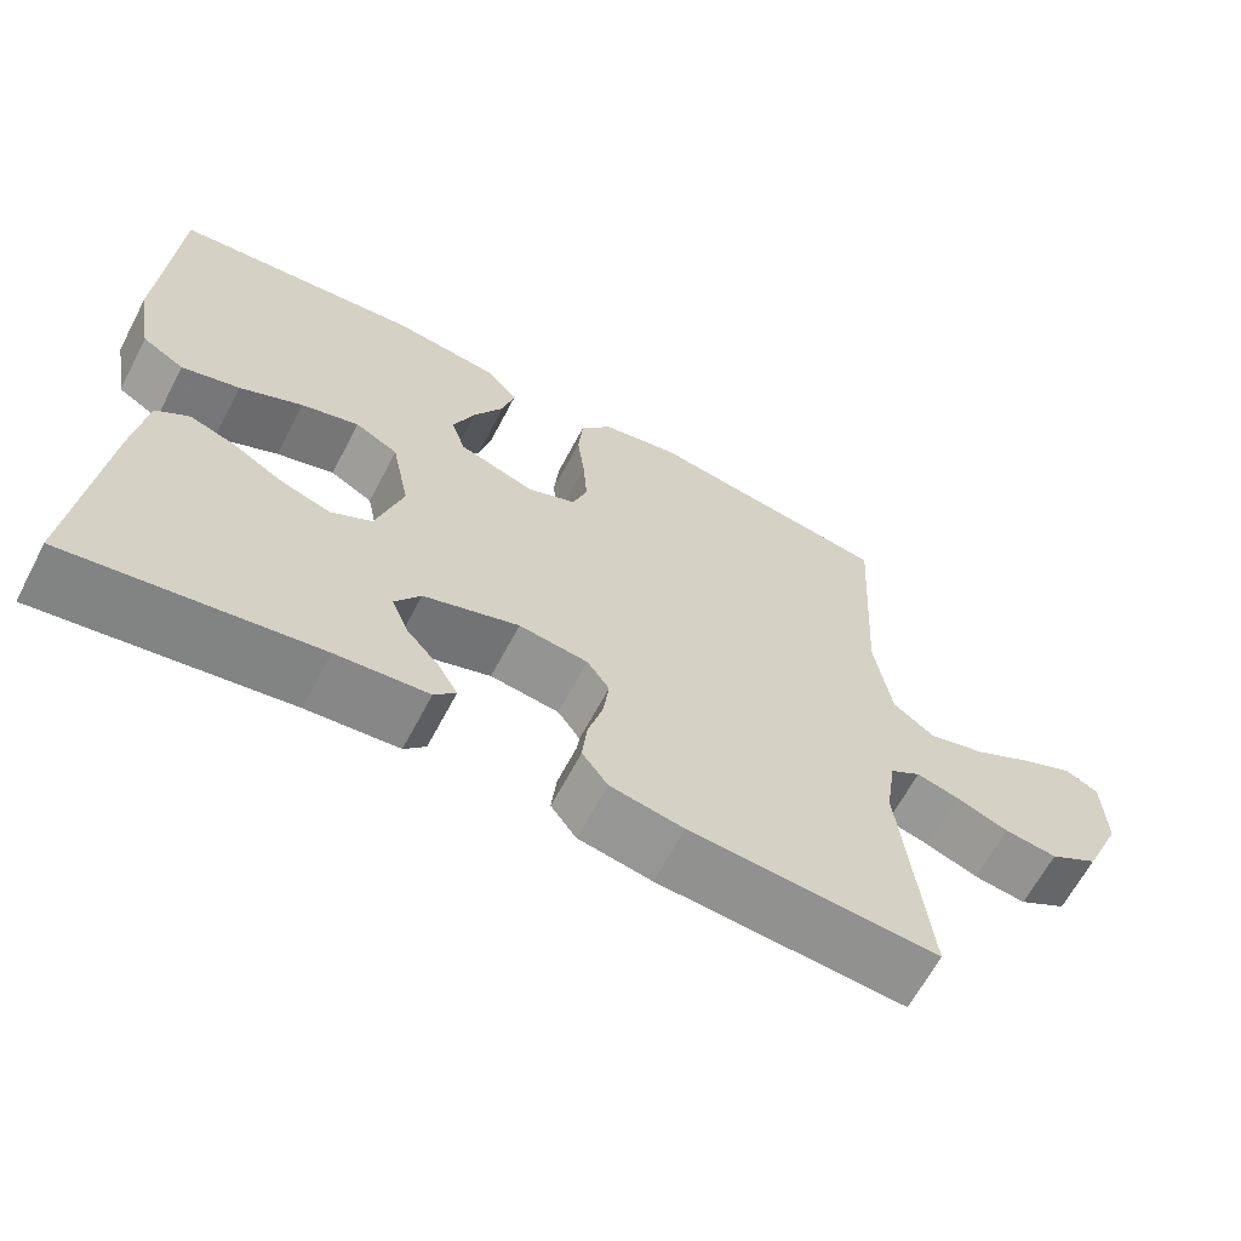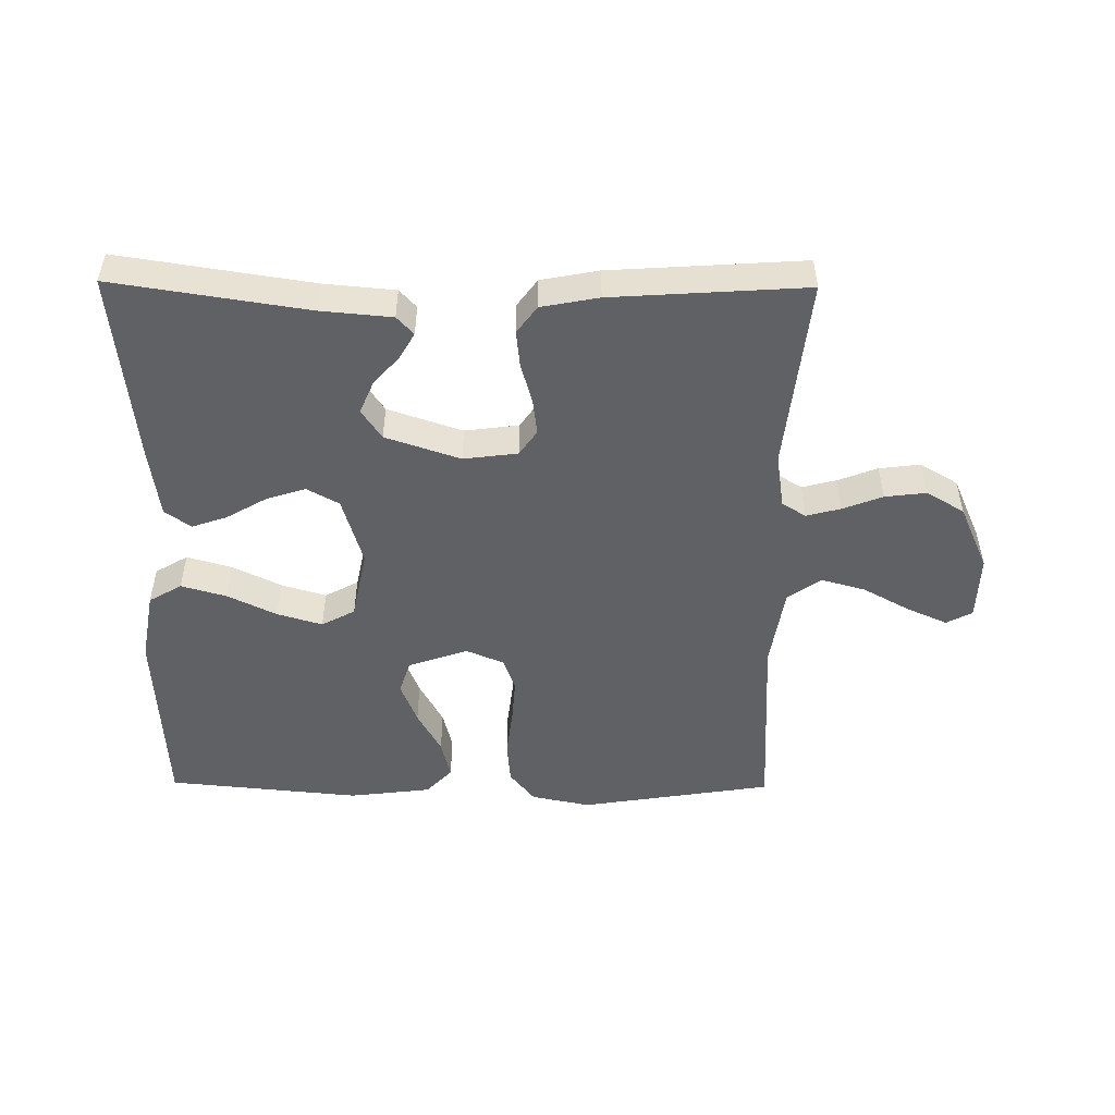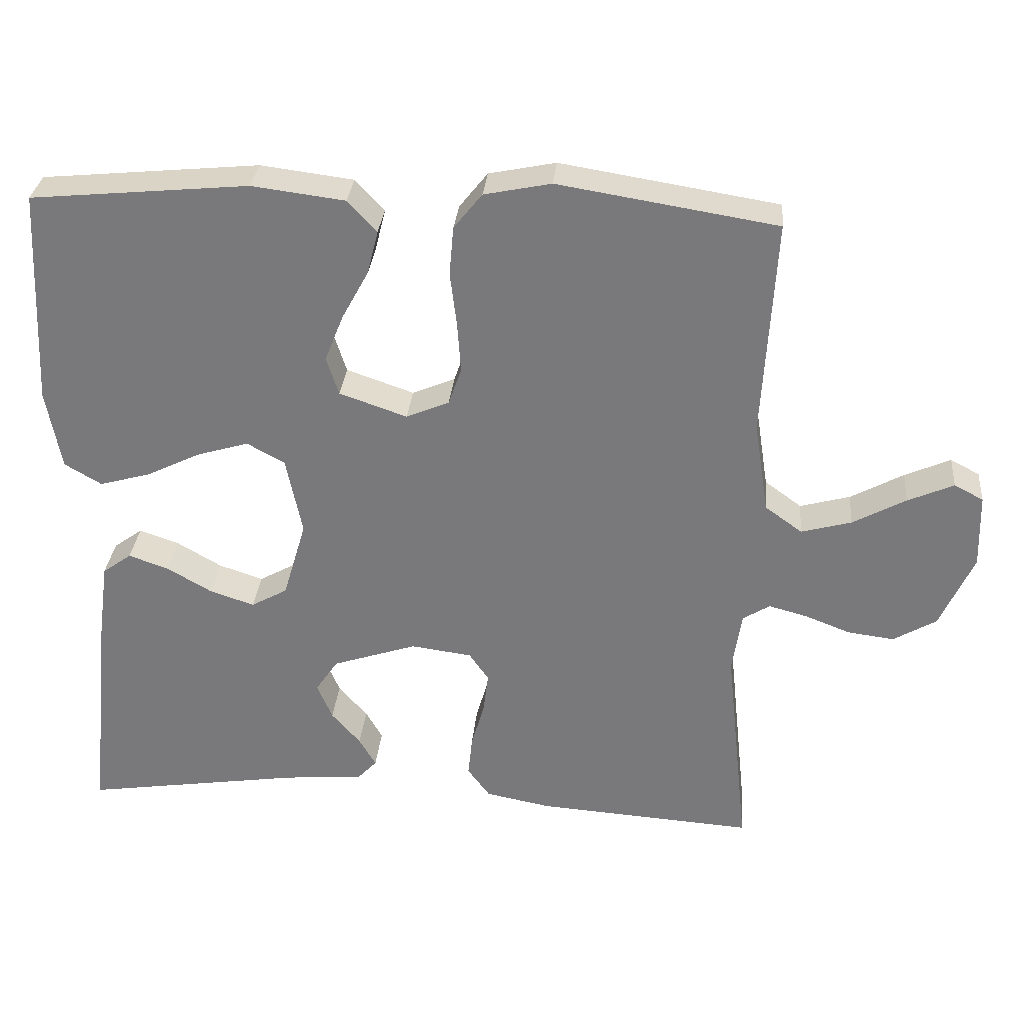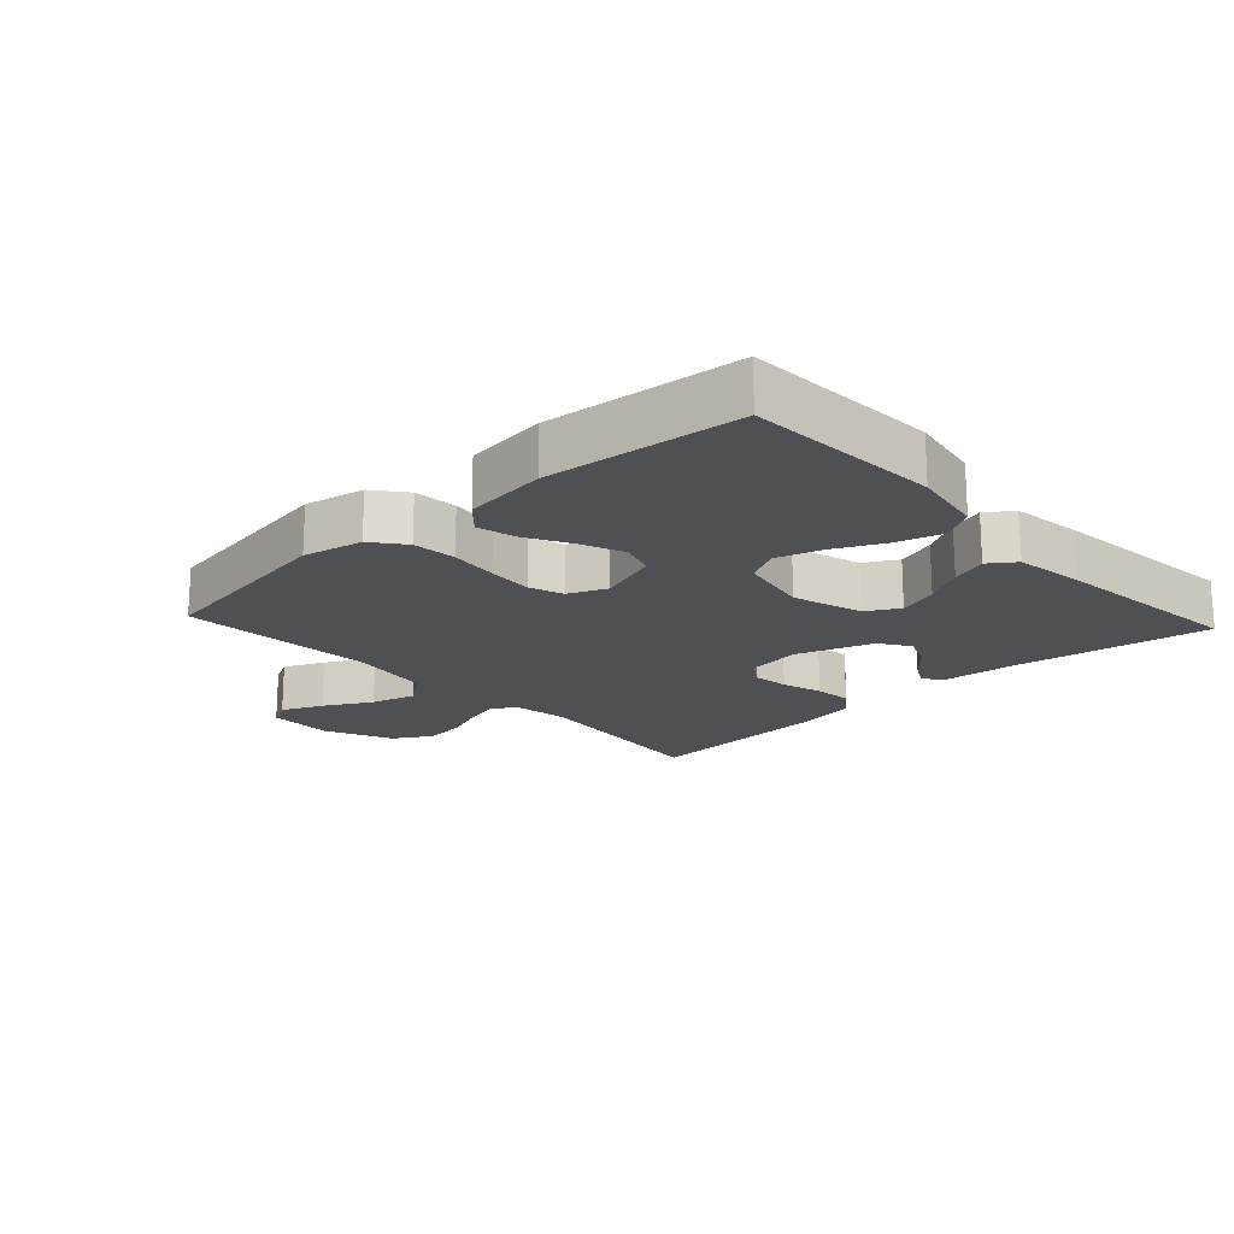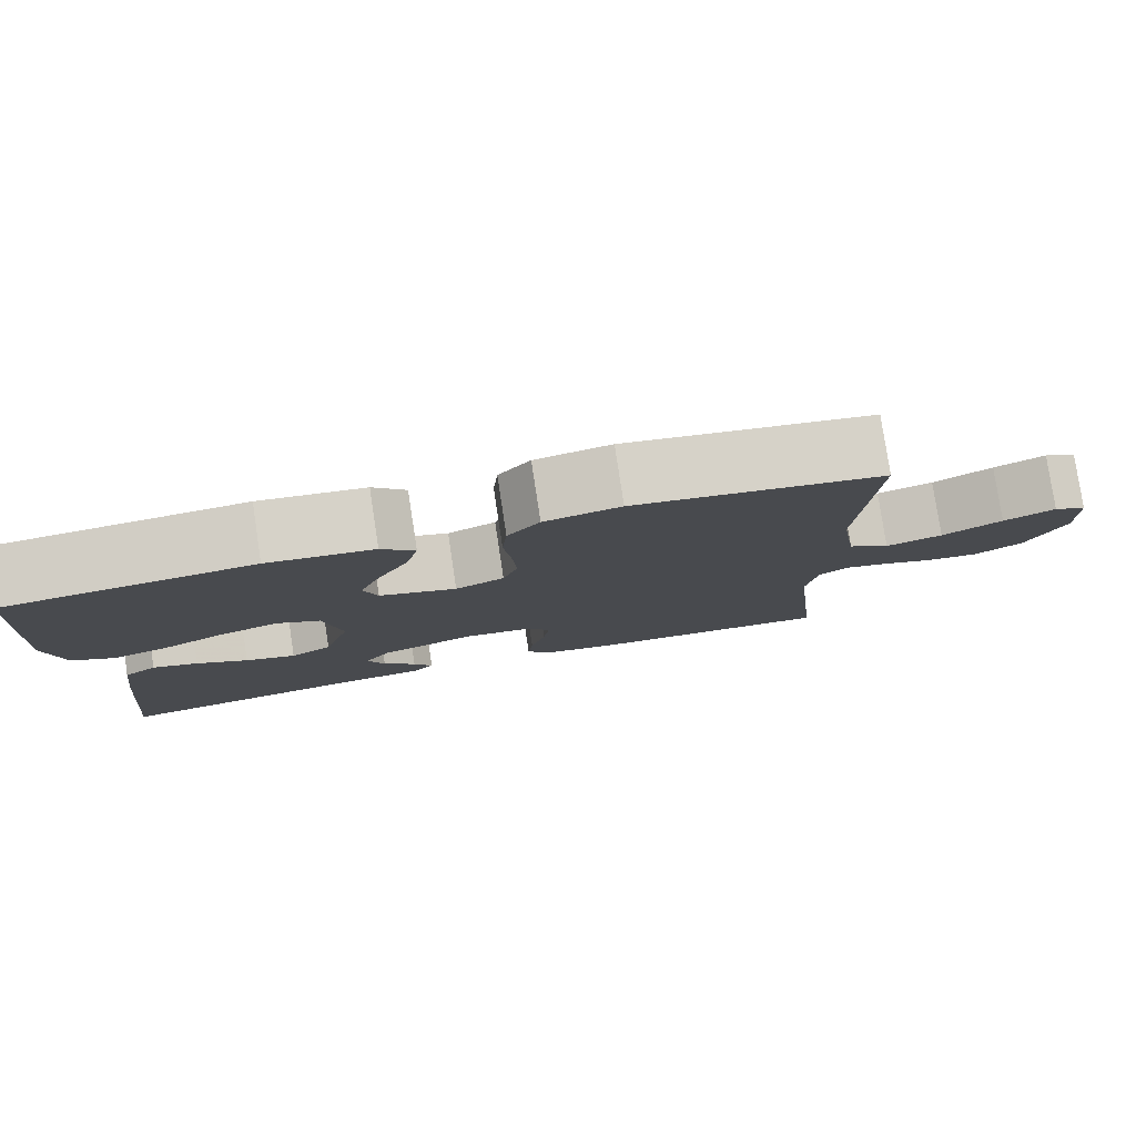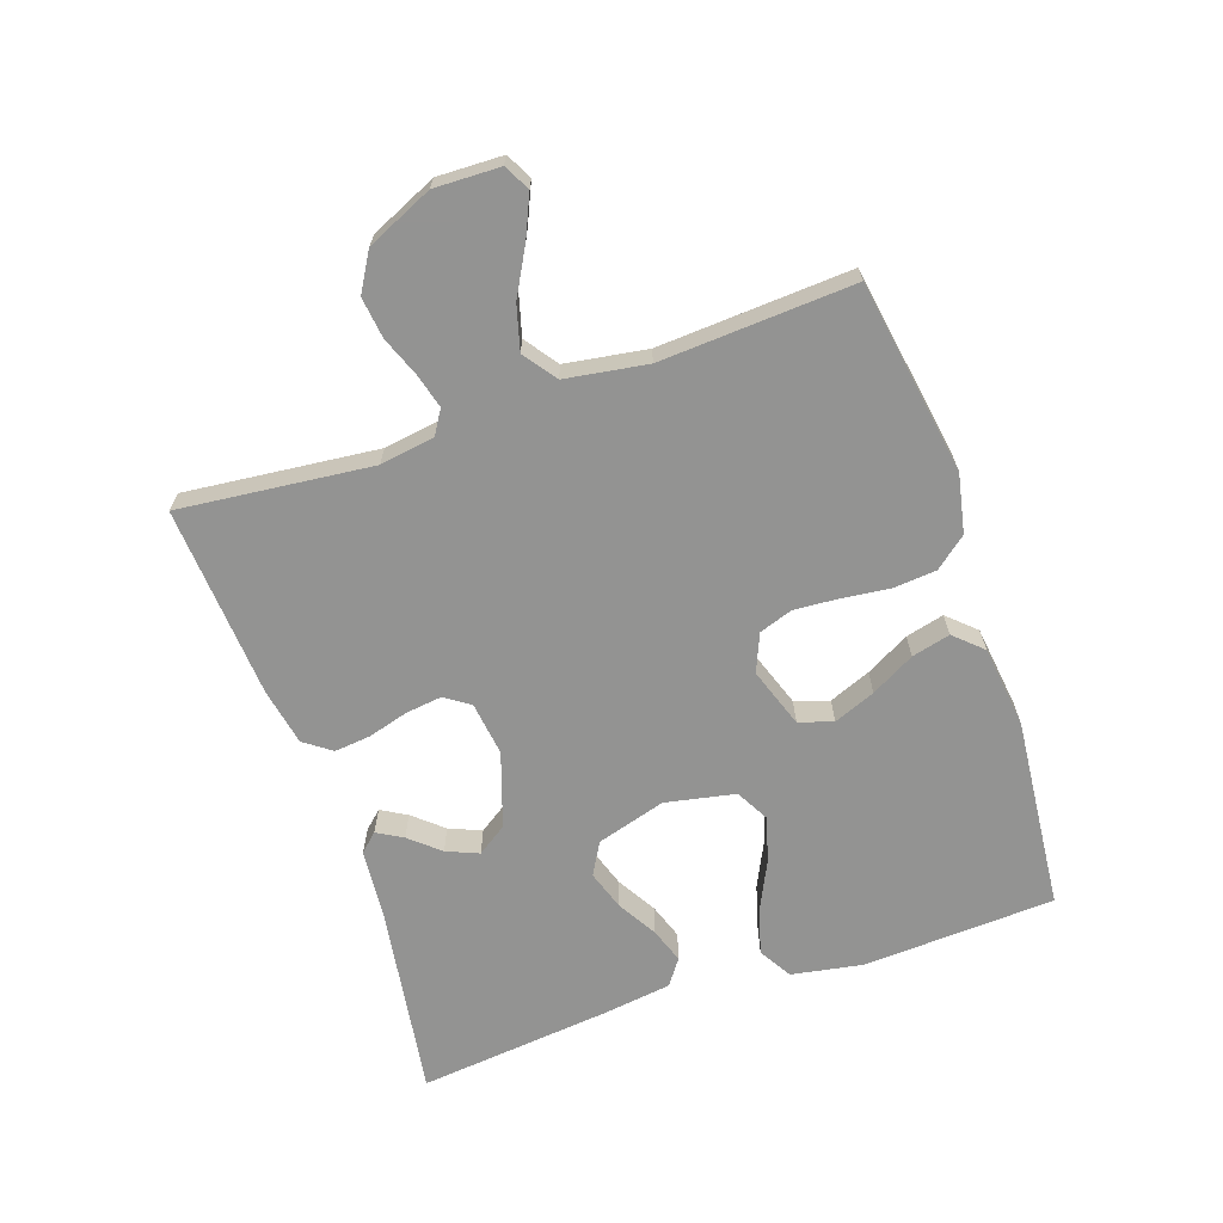
<metadata>
{"format":"obj","ext":"obj","renderer":"f3d","projection":"perspective","resolution":1024,"background":"white","views":[{"elev":-64.6,"azim":152.2,"up":"+Z"},{"elev":-49.9,"azim":179.4,"up":"+Y"},{"elev":31.4,"azim":-174.7,"up":"+Z"},{"elev":-18.7,"azim":42.8,"up":"+Y"},{"elev":79.8,"azim":171.4,"up":"+Z"},{"elev":-66.7,"azim":-71.0,"up":"+Y"}]}
</metadata>
<code>
v 0.5 0.07 -0.5
v 0.2 0.07 -0.454
v 0.089 0.07 -0.444
v 0.063 0.07 -0.416
v 0.086 0.07 -0.376
v 0.126 0.07 -0.33
v 0.147 0.07 -0.28
v 0.116 0.07 -0.234
v 0 0.07 -0.195
v -0.084 0.07 -0.206
v -0.111 0.07 -0.245
v -0.104 0.07 -0.301
v -0.086 0.07 -0.364
v -0.08 0.07 -0.421
v -0.111 0.07 -0.463
v -0.2 0.07 -0.48
v -0.5 0.07 -0.5
v -0.468 0.07 -0.2
v -0.481 0.07 -0.115
v -0.518 0.07 -0.092
v -0.571 0.07 -0.106
v -0.633 0.07 -0.13
v -0.697 0.07 -0.138
v -0.756 0.07 -0.103
v -0.802 0.07 0
v -0.799 0.07 0.102
v -0.759 0.07 0.123
v -0.696 0.07 0.095
v -0.623 0.07 0.055
v -0.554 0.07 0.036
v -0.503 0.07 0.073
v -0.483 0.07 0.2
v -0.5 0.07 0.5
v -0.2 0.07 0.548
v -0.108 0.07 0.529
v -0.069 0.07 0.48
v -0.063 0.07 0.413
v -0.072 0.07 0.339
v -0.077 0.07 0.269
v -0.059 0.07 0.217
v 0 0.07 0.192
v 0.093 0.07 0.224
v 0.11 0.07 0.277
v 0.084 0.07 0.342
v 0.047 0.07 0.41
v 0.032 0.07 0.47
v 0.072 0.07 0.513
v 0.2 0.07 0.529
v 0.5 0.07 0.5
v 0.515 0.07 0.2
v 0.495 0.07 0.089
v 0.444 0.07 0.059
v 0.374 0.07 0.079
v 0.298 0.07 0.116
v 0.228 0.07 0.137
v 0.176 0.07 0.109
v 0.154 0.07 0
v 0.186 0.07 -0.108
v 0.236 0.07 -0.136
v 0.297 0.07 -0.116
v 0.359 0.07 -0.08
v 0.414 0.07 -0.061
v 0.454 0.07 -0.09
v 0.469 0.07 -0.2
v 0.5 0 -0.5
v 0.2 0 -0.454
v 0.089 0 -0.444
v 0.063 0 -0.416
v 0.086 0 -0.376
v 0.126 0 -0.33
v 0.147 0 -0.28
v 0.116 0 -0.234
v 0 0 -0.195
v -0.084 0 -0.206
v -0.111 0 -0.245
v -0.104 0 -0.301
v -0.086 0 -0.364
v -0.08 0 -0.421
v -0.111 0 -0.463
v -0.2 0 -0.48
v -0.5 0 -0.5
v -0.468 0 -0.2
v -0.481 0 -0.115
v -0.518 0 -0.092
v -0.571 0 -0.106
v -0.633 0 -0.13
v -0.697 0 -0.138
v -0.756 0 -0.103
v -0.802 0 0
v -0.799 0 0.102
v -0.759 0 0.123
v -0.696 0 0.095
v -0.623 0 0.055
v -0.554 0 0.036
v -0.503 0 0.073
v -0.483 0 0.2
v -0.5 0 0.5
v -0.2 0 0.548
v -0.108 0 0.529
v -0.069 0 0.48
v -0.063 0 0.413
v -0.072 0 0.339
v -0.077 0 0.269
v -0.059 0 0.217
v 0 0 0.192
v 0.093 0 0.224
v 0.11 0 0.277
v 0.084 0 0.342
v 0.047 0 0.41
v 0.032 0 0.47
v 0.072 0 0.513
v 0.2 0 0.529
v 0.5 0 0.5
v 0.515 0 0.2
v 0.495 0 0.089
v 0.444 0 0.059
v 0.374 0 0.079
v 0.298 0 0.116
v 0.228 0 0.137
v 0.176 0 0.109
v 0.154 0 0
v 0.186 0 -0.108
v 0.236 0 -0.136
v 0.297 0 -0.116
v 0.359 0 -0.08
v 0.414 0 -0.061
v 0.454 0 -0.09
v 0.469 0 -0.2
f 64 1 2
f 63 64 2
f 62 63 2
f 61 62 2
f 60 61 2
f 59 60 2 3
f 52 53 54
f 51 52 54
f 50 51 54
f 49 50 54
f 48 49 54
f 47 48 54
f 46 47 54
f 45 46 54
f 44 45 54
f 43 44 54 55
f 42 43 55 56
f 36 37 38
f 35 36 38
f 34 35 38
f 33 34 38
f 32 33 38
f 31 32 38 39
f 30 31 39 40
f 27 28 29
f 26 27 29
f 25 26 29
f 24 25 29
f 23 24 29
f 22 23 29
f 21 22 29
f 20 21 29 30
f 30 40 41
f 20 30 41
f 19 20 41
f 16 17 18
f 15 16 18
f 14 15 18
f 13 14 18
f 12 13 18
f 11 12 18 19
f 3 4 5 6
f 3 6 7
f 59 3 7
f 58 59 7 8
f 57 58 8 9
f 56 57 9 10
f 42 56 10
f 19 41 42
f 11 19 42
f 10 11 42
f 66 65 128
f 66 128 127
f 66 127 126
f 66 126 125
f 66 125 124
f 67 66 124 123
f 118 117 116
f 118 116 115
f 118 115 114
f 118 114 113
f 118 113 112
f 118 112 111
f 118 111 110
f 118 110 109
f 118 109 108
f 119 118 108 107
f 120 119 107 106
f 102 101 100
f 102 100 99
f 102 99 98
f 102 98 97
f 102 97 96
f 103 102 96 95
f 104 103 95 94
f 93 92 91
f 93 91 90
f 93 90 89
f 93 89 88
f 93 88 87
f 93 87 86
f 93 86 85
f 94 93 85 84
f 105 104 94
f 105 94 84
f 105 84 83
f 82 81 80
f 82 80 79
f 82 79 78
f 82 78 77
f 82 77 76
f 83 82 76 75
f 70 69 68 67
f 71 70 67
f 71 67 123
f 72 71 123 122
f 73 72 122 121
f 74 73 121 120
f 74 120 106
f 106 105 83
f 106 83 75
f 106 75 74
f 1 65 66 2
f 2 66 67 3
f 3 67 68 4
f 4 68 69 5
f 5 69 70 6
f 6 70 71 7
f 7 71 72 8
f 8 72 73 9
f 9 73 74 10
f 10 74 75 11
f 11 75 76 12
f 12 76 77 13
f 13 77 78 14
f 14 78 79 15
f 15 79 80 16
f 16 80 81 17
f 17 81 82 18
f 18 82 83 19
f 19 83 84 20
f 20 84 85 21
f 21 85 86 22
f 22 86 87 23
f 23 87 88 24
f 24 88 89 25
f 25 89 90 26
f 26 90 91 27
f 27 91 92 28
f 28 92 93 29
f 29 93 94 30
f 30 94 95 31
f 31 95 96 32
f 32 96 97 33
f 33 97 98 34
f 34 98 99 35
f 35 99 100 36
f 36 100 101 37
f 37 101 102 38
f 38 102 103 39
f 39 103 104 40
f 40 104 105 41
f 41 105 106 42
f 42 106 107 43
f 43 107 108 44
f 44 108 109 45
f 45 109 110 46
f 46 110 111 47
f 47 111 112 48
f 48 112 113 49
f 49 113 114 50
f 50 114 115 51
f 51 115 116 52
f 52 116 117 53
f 53 117 118 54
f 54 118 119 55
f 55 119 120 56
f 56 120 121 57
f 57 121 122 58
f 58 122 123 59
f 59 123 124 60
f 60 124 125 61
f 61 125 126 62
f 62 126 127 63
f 63 127 128 64
f 64 128 65 1

</code>
